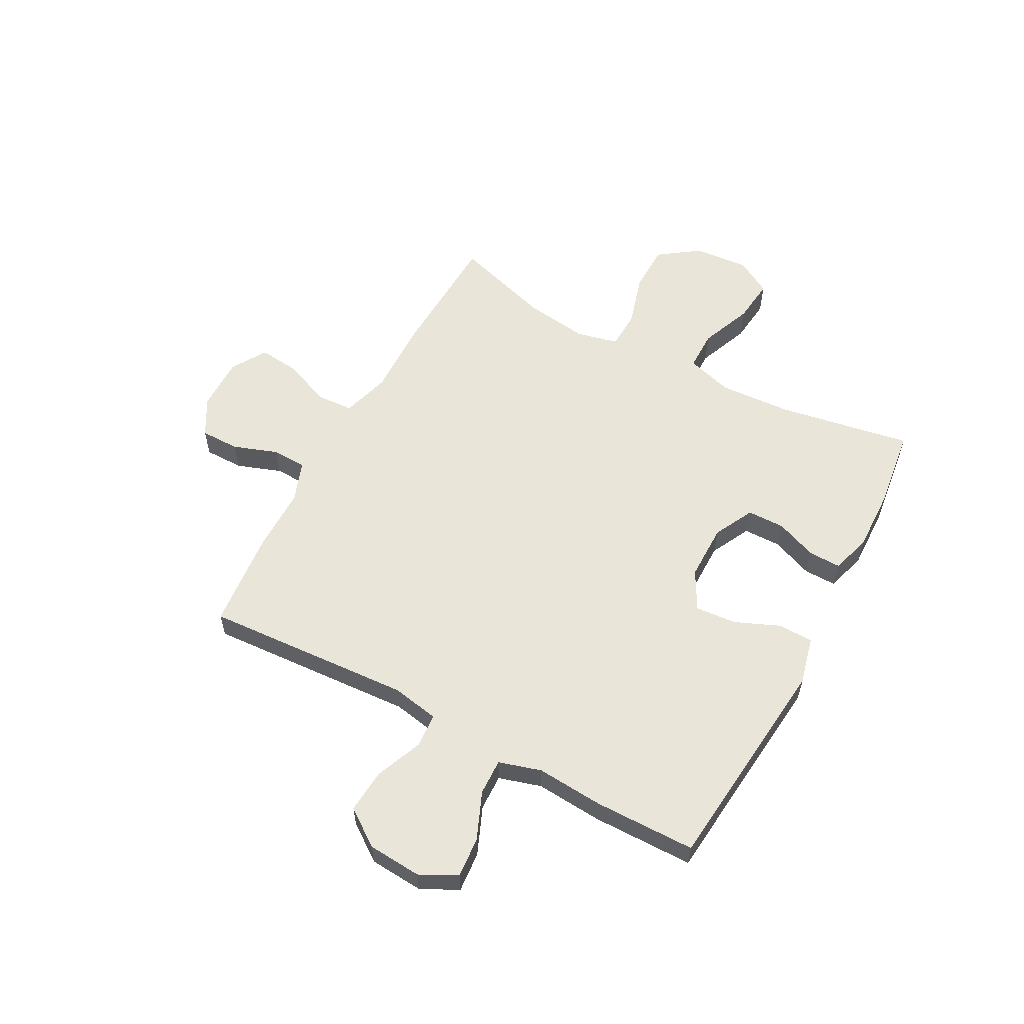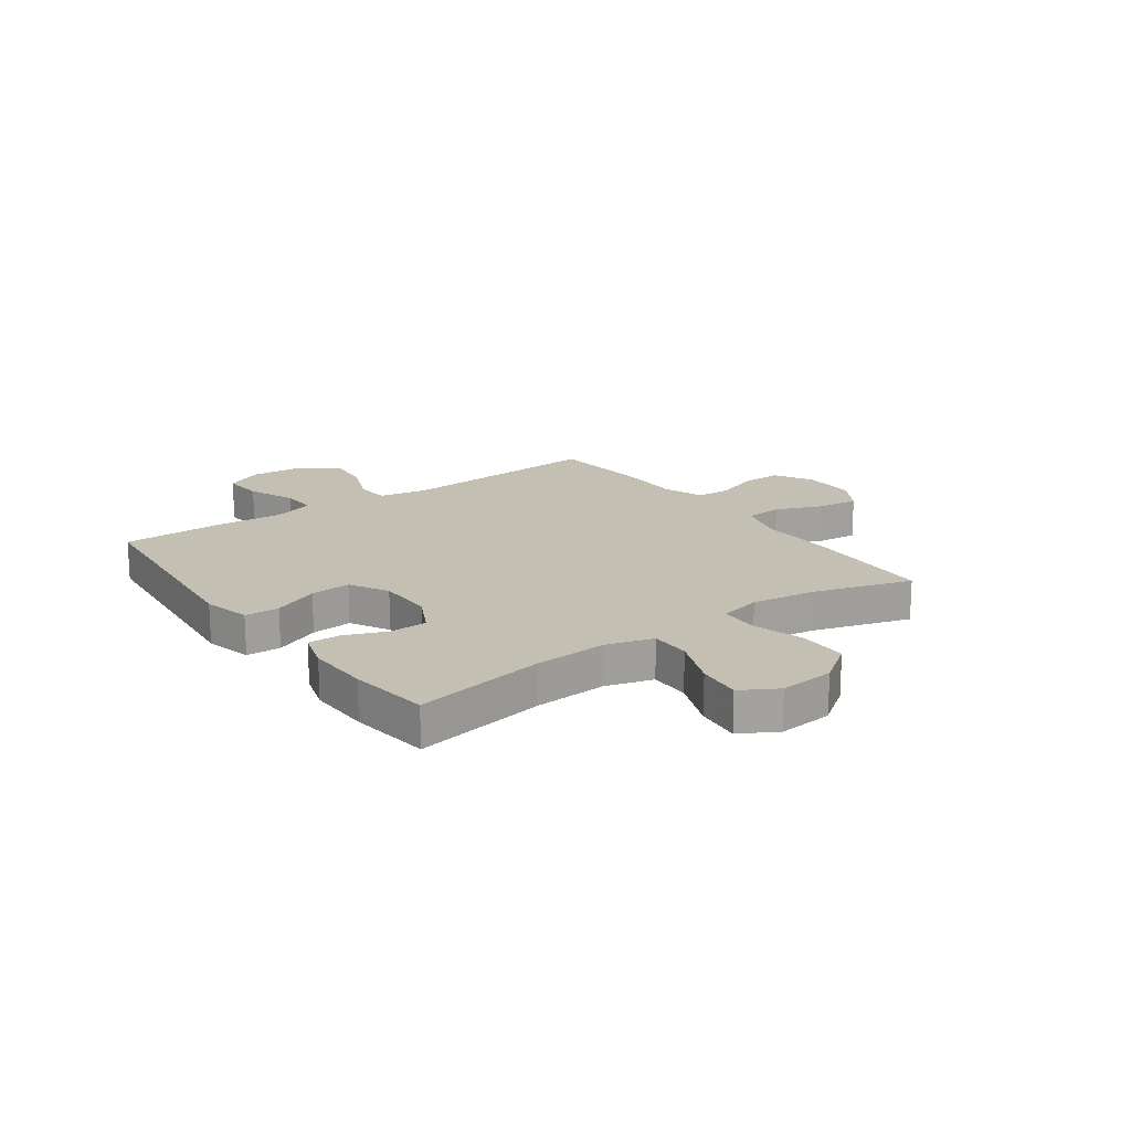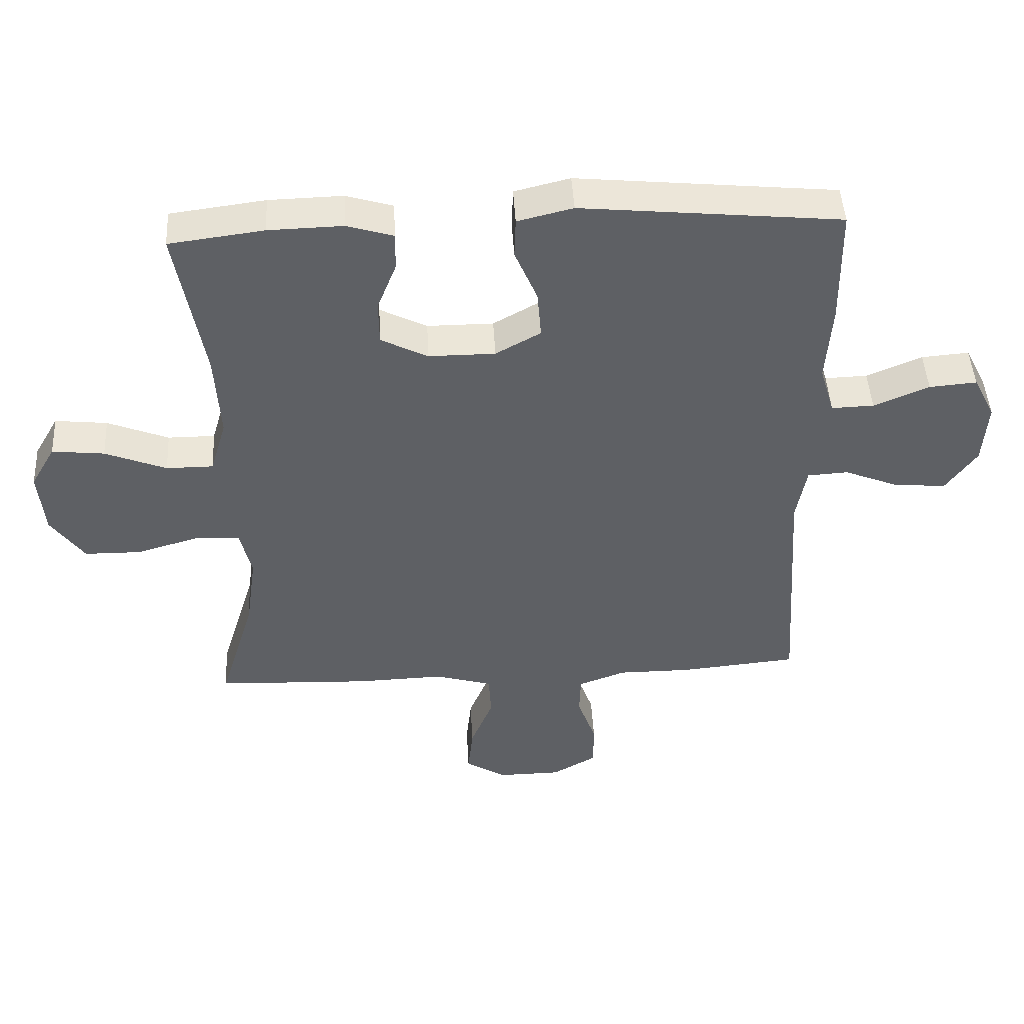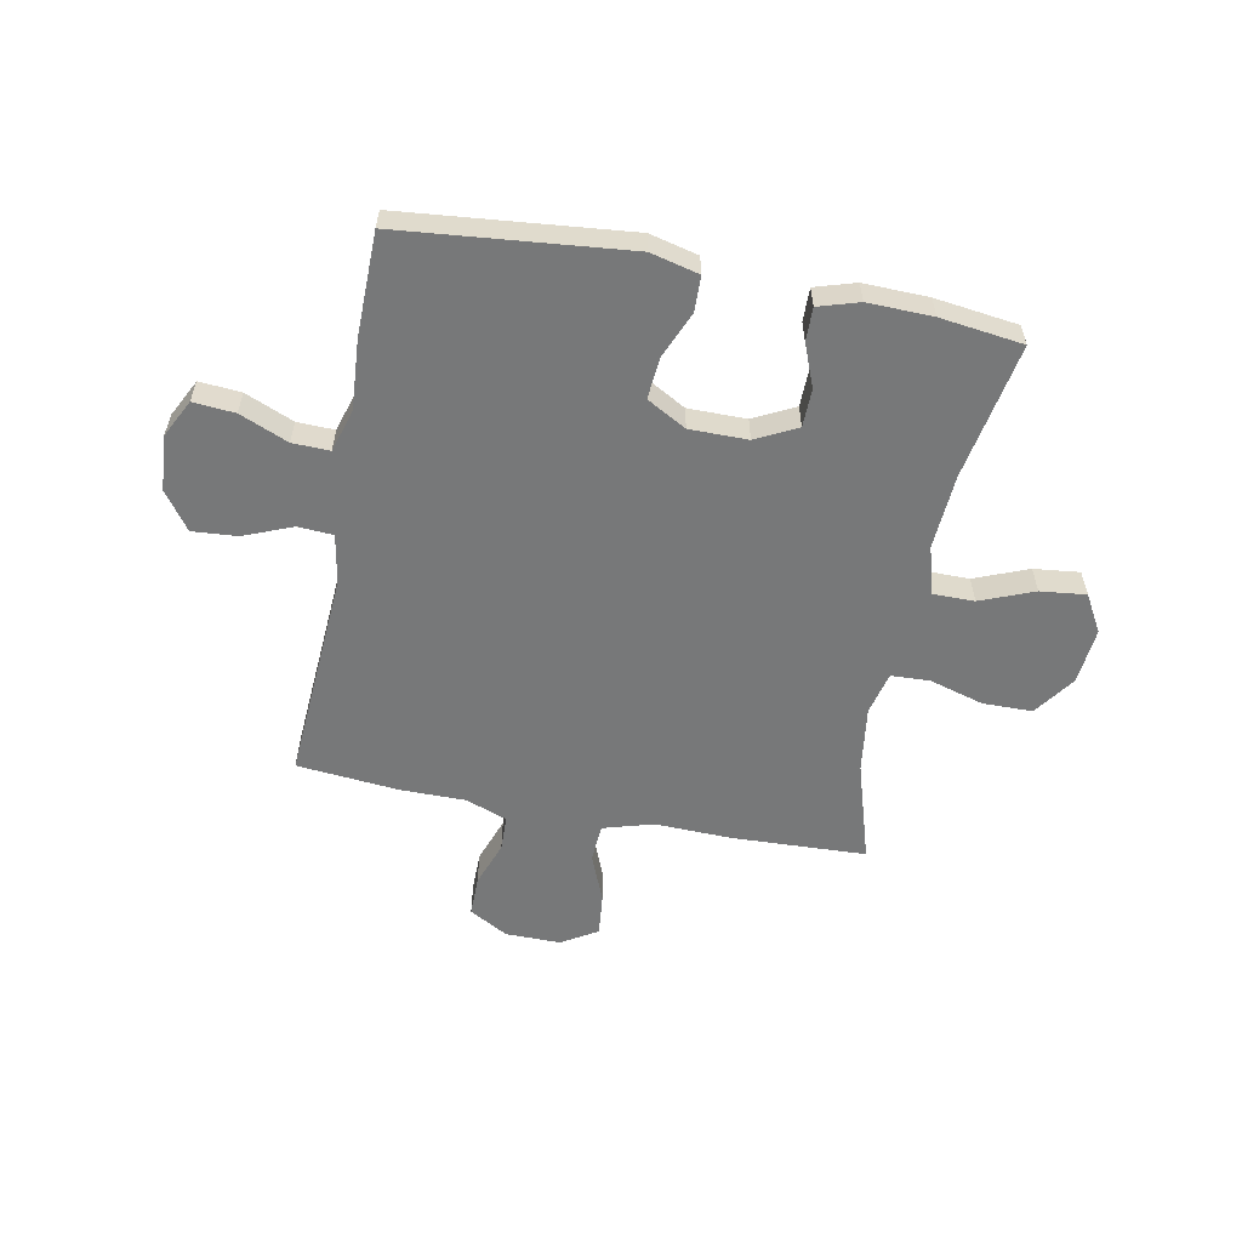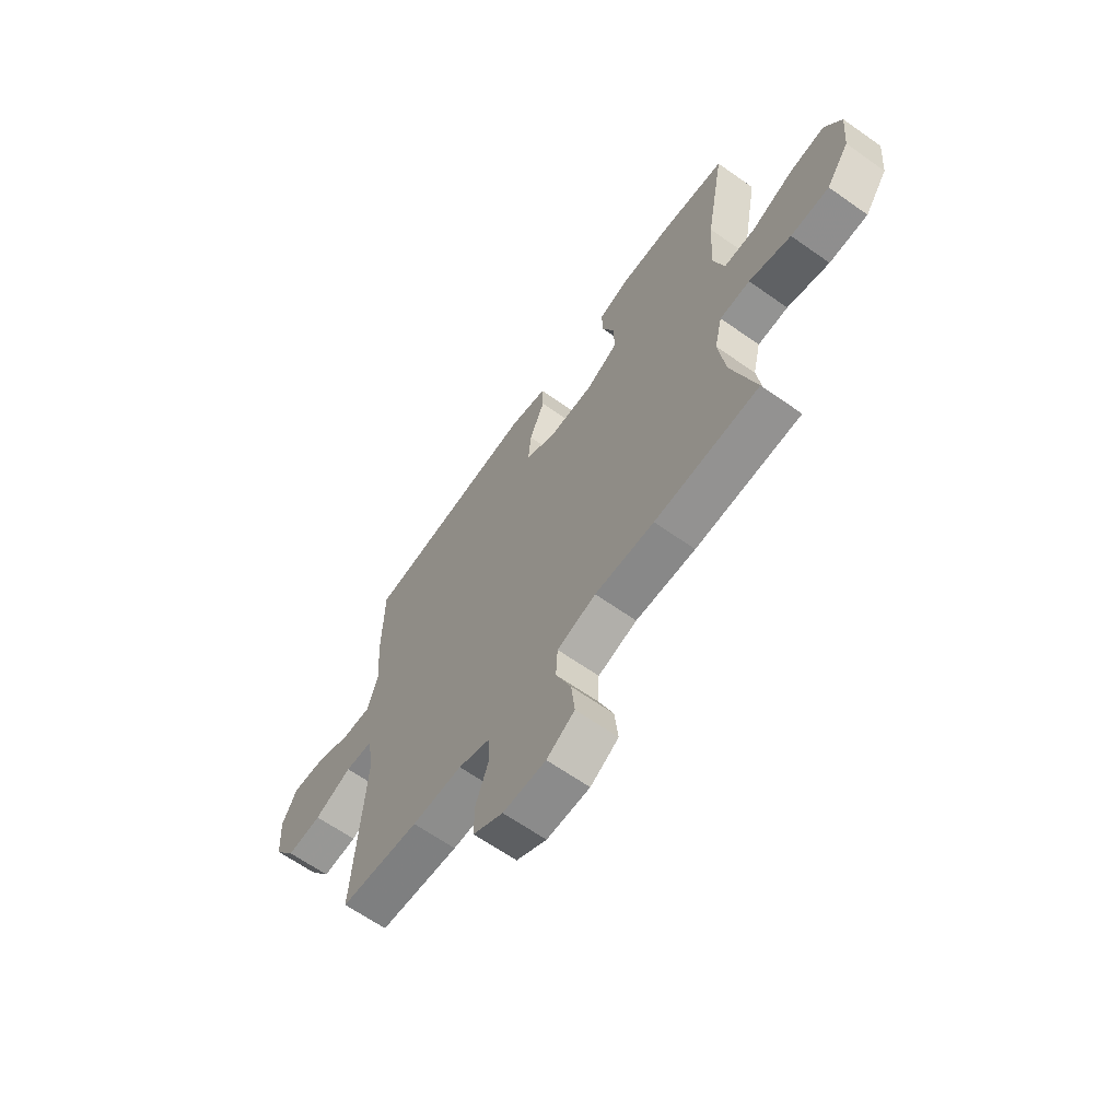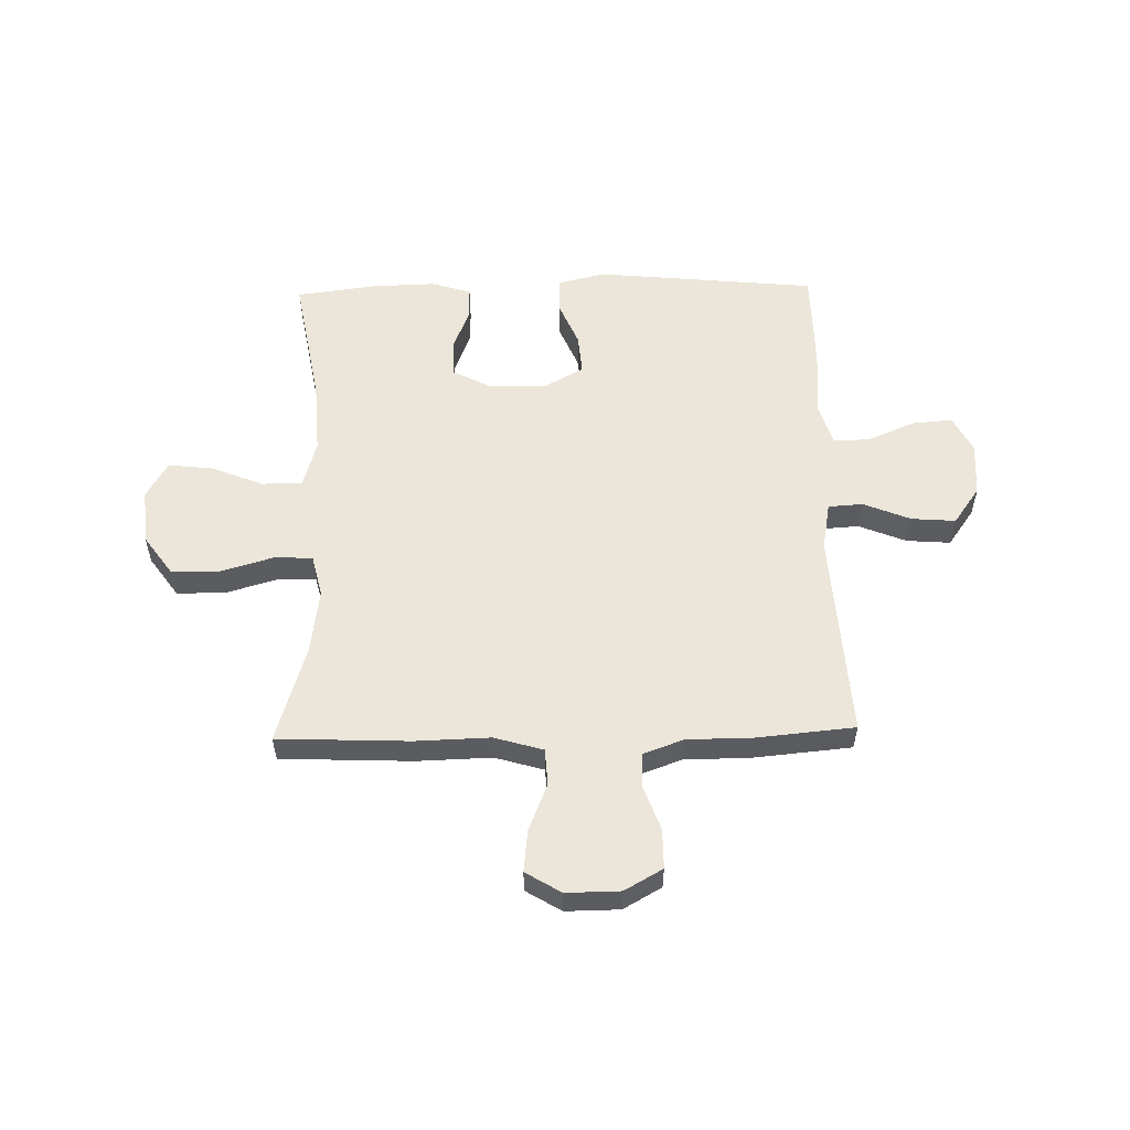
<metadata>
{"format":"obj","ext":"obj","renderer":"f3d","projection":"perspective","resolution":1024,"background":"white","views":[{"elev":58.0,"azim":-61.7,"up":"+Y"},{"elev":17.8,"azim":54.2,"up":"+Y"},{"elev":46.1,"azim":176.8,"up":"+Z"},{"elev":-57.4,"azim":-11.0,"up":"+Y"},{"elev":-64.4,"azim":54.6,"up":"+Z"},{"elev":55.8,"azim":178.7,"up":"+Y"}]}
</metadata>
<code>
v -0.5 0.07 -0.5
v -0.476 0.07 -0.122
v -0.492 0.07 -0.035
v -0.555 0.07 -0.031
v -0.641 0.07 -0.066
v -0.721 0.07 -0.072
v -0.769 0.07 -0.005
v -0.776 0.07 0.093
v -0.742 0.07 0.16
v -0.668 0.07 0.154
v -0.582 0.07 0.118
v -0.516 0.07 0.116
v -0.493 0.07 0.193
v -0.502 0.07 0.315
v -0.5 0.07 0.5
v -0.097 0.07 0.54
v -0.011 0.07 0.519
v -0.009 0.07 0.456
v -0.044 0.07 0.373
v -0.05 0.07 0.299
v 0.02 0.07 0.26
v 0.123 0.07 0.26
v 0.196 0.07 0.297
v 0.197 0.07 0.365
v 0.167 0.07 0.441
v 0.166 0.07 0.5
v 0.238 0.07 0.522
v 0.353 0.07 0.519
v 0.5 0.07 0.5
v 0.457 0.07 0.258
v 0.449 0.07 0.125
v 0.474 0.07 0.04
v 0.547 0.07 0.04
v 0.642 0.07 0.078
v 0.723 0.07 0.087
v 0.761 0.07 0.021
v 0.752 0.07 -0.079
v 0.7 0.07 -0.152
v 0.612 0.07 -0.153
v 0.516 0.07 -0.125
v 0.447 0.07 -0.128
v 0.429 0.07 -0.204
v 0.445 0.07 -0.321
v 0.5 0.07 -0.5
v 0.261 0.07 -0.51
v 0.125 0.07 -0.506
v 0.036 0.07 -0.532
v 0.032 0.07 -0.599
v 0.067 0.07 -0.685
v 0.075 0.07 -0.76
v 0.011 0.07 -0.799
v -0.087 0.07 -0.798
v -0.156 0.07 -0.759
v -0.156 0.07 -0.688
v -0.127 0.07 -0.607
v -0.129 0.07 -0.544
v -0.203 0.07 -0.517
v -0.318 0.07 -0.517
v -0.5 0 -0.5
v -0.476 0 -0.122
v -0.492 0 -0.035
v -0.555 0 -0.031
v -0.641 0 -0.066
v -0.721 0 -0.072
v -0.769 0 -0.005
v -0.776 0 0.093
v -0.742 0 0.16
v -0.668 0 0.154
v -0.582 0 0.118
v -0.516 0 0.116
v -0.493 0 0.193
v -0.502 0 0.315
v -0.5 0 0.5
v -0.097 0 0.54
v -0.011 0 0.519
v -0.009 0 0.456
v -0.044 0 0.373
v -0.05 0 0.299
v 0.02 0 0.26
v 0.123 0 0.26
v 0.196 0 0.297
v 0.197 0 0.365
v 0.167 0 0.441
v 0.166 0 0.5
v 0.238 0 0.522
v 0.353 0 0.519
v 0.5 0 0.5
v 0.457 0 0.258
v 0.449 0 0.125
v 0.474 0 0.04
v 0.547 0 0.04
v 0.642 0 0.078
v 0.723 0 0.087
v 0.761 0 0.021
v 0.752 0 -0.079
v 0.7 0 -0.152
v 0.612 0 -0.153
v 0.516 0 -0.125
v 0.447 0 -0.128
v 0.429 0 -0.204
v 0.445 0 -0.321
v 0.5 0 -0.5
v 0.261 0 -0.51
v 0.125 0 -0.506
v 0.036 0 -0.532
v 0.032 0 -0.599
v 0.067 0 -0.685
v 0.075 0 -0.76
v 0.011 0 -0.799
v -0.087 0 -0.798
v -0.156 0 -0.759
v -0.156 0 -0.688
v -0.127 0 -0.607
v -0.129 0 -0.544
v -0.203 0 -0.517
v -0.318 0 -0.517
f 57 58 1 2
f 56 57 2 3
f 53 54 55
f 52 53 55
f 51 52 55
f 50 51 55
f 49 50 55
f 48 49 55
f 47 48 55 56
f 46 47 56 3
f 45 46 3
f 44 45 3
f 43 44 3
f 38 39 40
f 37 38 40
f 36 37 40
f 35 36 40
f 34 35 40
f 33 34 40
f 32 33 40 41
f 31 32 41 42
f 28 29 30
f 27 28 30
f 26 27 30
f 25 26 30
f 24 25 30
f 30 31 42
f 24 30 42
f 23 24 42
f 17 18 19
f 16 17 19
f 15 16 19
f 14 15 19
f 13 14 19
f 12 13 19 20
f 9 10 11
f 8 9 11
f 7 8 11
f 6 7 11
f 5 6 11
f 4 5 11
f 3 4 11 12
f 12 20 21
f 3 12 21
f 43 3 21
f 22 23 42 43
f 21 22 43
f 60 59 116 115
f 61 60 115 114
f 113 112 111
f 113 111 110
f 113 110 109
f 113 109 108
f 113 108 107
f 113 107 106
f 114 113 106 105
f 61 114 105 104
f 61 104 103
f 61 103 102
f 61 102 101
f 98 97 96
f 98 96 95
f 98 95 94
f 98 94 93
f 98 93 92
f 98 92 91
f 99 98 91 90
f 100 99 90 89
f 88 87 86
f 88 86 85
f 88 85 84
f 88 84 83
f 88 83 82
f 100 89 88
f 100 88 82
f 100 82 81
f 77 76 75
f 77 75 74
f 77 74 73
f 77 73 72
f 77 72 71
f 78 77 71 70
f 69 68 67
f 69 67 66
f 69 66 65
f 69 65 64
f 69 64 63
f 69 63 62
f 70 69 62 61
f 79 78 70
f 79 70 61
f 79 61 101
f 101 100 81 80
f 101 80 79
f 1 59 60 2
f 2 60 61 3
f 3 61 62 4
f 4 62 63 5
f 5 63 64 6
f 6 64 65 7
f 7 65 66 8
f 8 66 67 9
f 9 67 68 10
f 10 68 69 11
f 11 69 70 12
f 12 70 71 13
f 13 71 72 14
f 14 72 73 15
f 15 73 74 16
f 16 74 75 17
f 17 75 76 18
f 18 76 77 19
f 19 77 78 20
f 20 78 79 21
f 21 79 80 22
f 22 80 81 23
f 23 81 82 24
f 24 82 83 25
f 25 83 84 26
f 26 84 85 27
f 27 85 86 28
f 28 86 87 29
f 29 87 88 30
f 30 88 89 31
f 31 89 90 32
f 32 90 91 33
f 33 91 92 34
f 34 92 93 35
f 35 93 94 36
f 36 94 95 37
f 37 95 96 38
f 38 96 97 39
f 39 97 98 40
f 40 98 99 41
f 41 99 100 42
f 42 100 101 43
f 43 101 102 44
f 44 102 103 45
f 45 103 104 46
f 46 104 105 47
f 47 105 106 48
f 48 106 107 49
f 49 107 108 50
f 50 108 109 51
f 51 109 110 52
f 52 110 111 53
f 53 111 112 54
f 54 112 113 55
f 55 113 114 56
f 56 114 115 57
f 57 115 116 58
f 58 116 59 1

</code>
